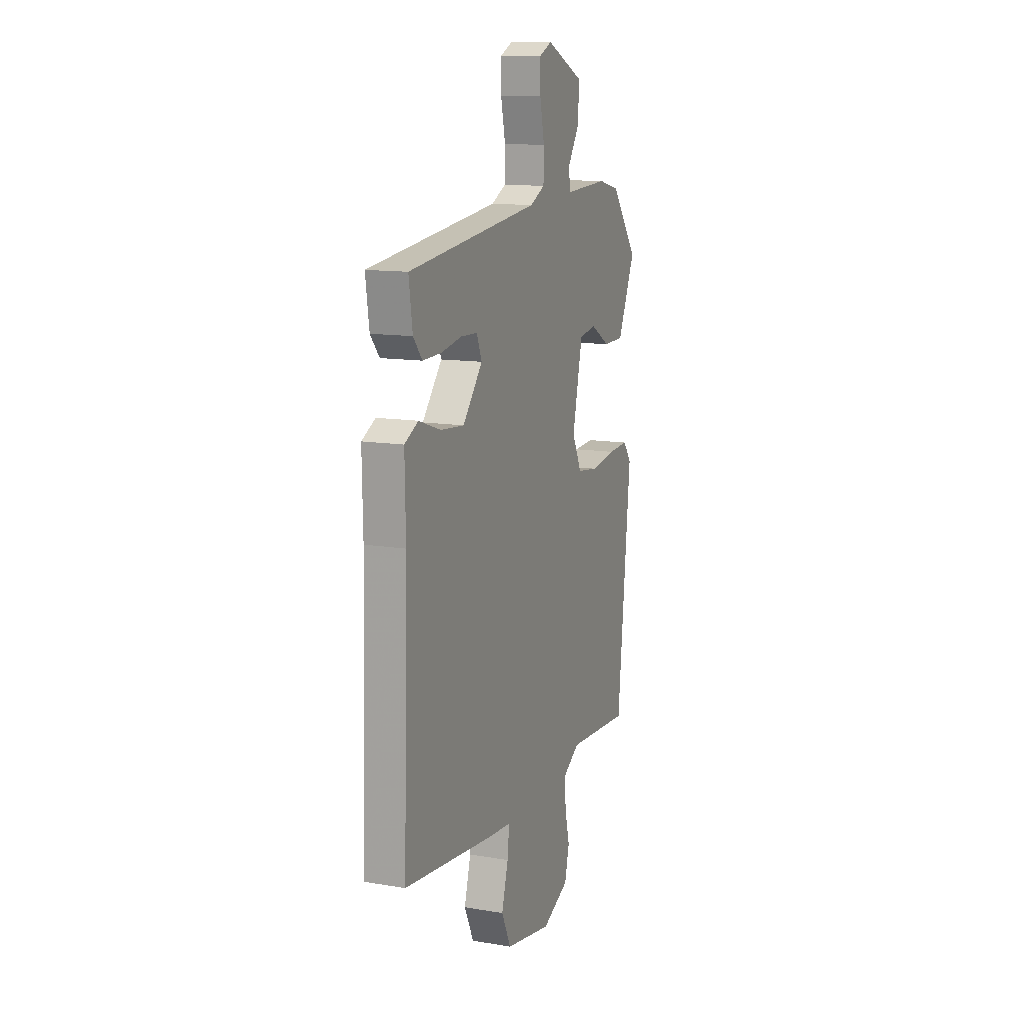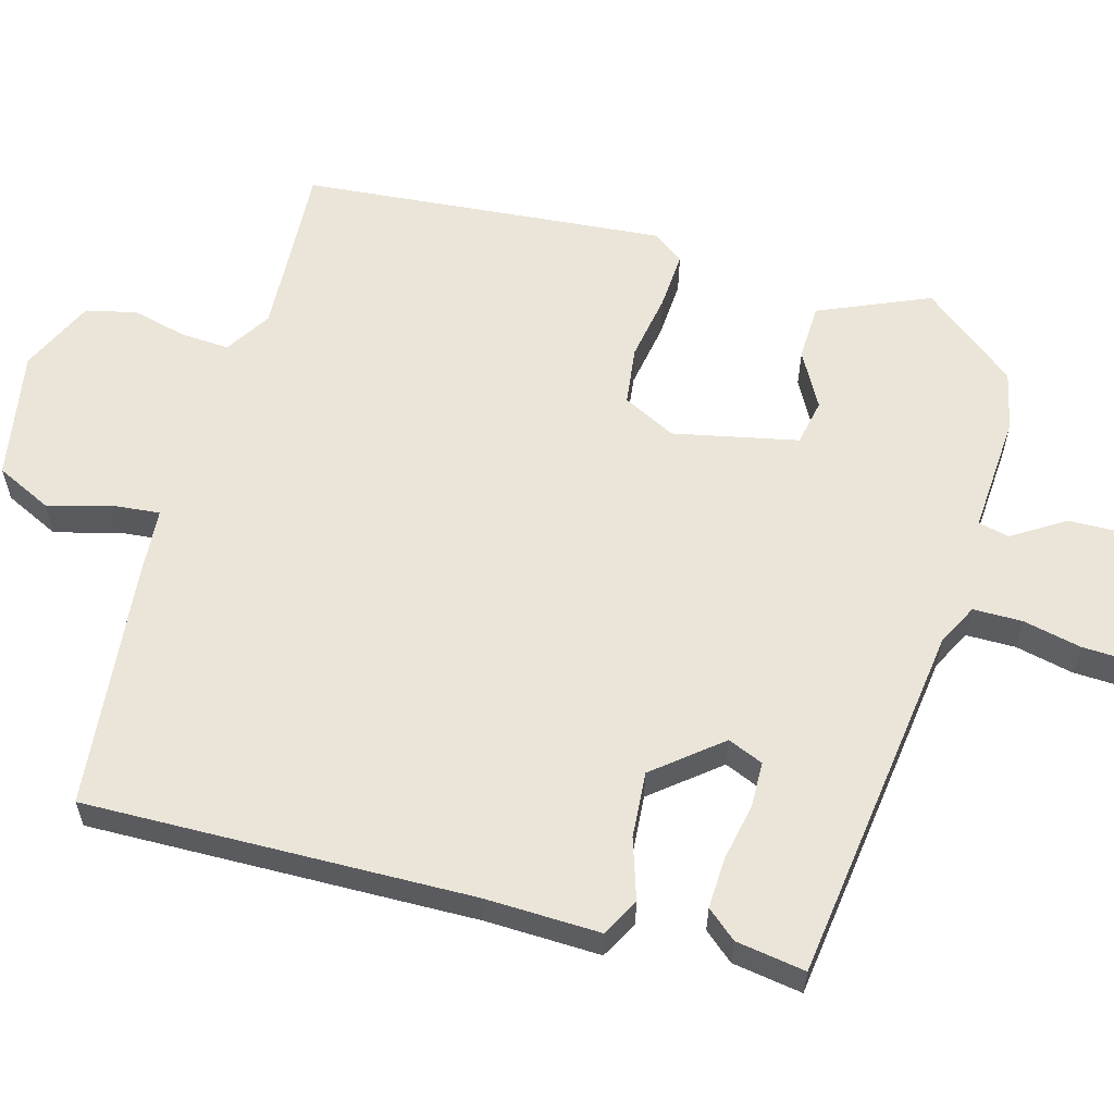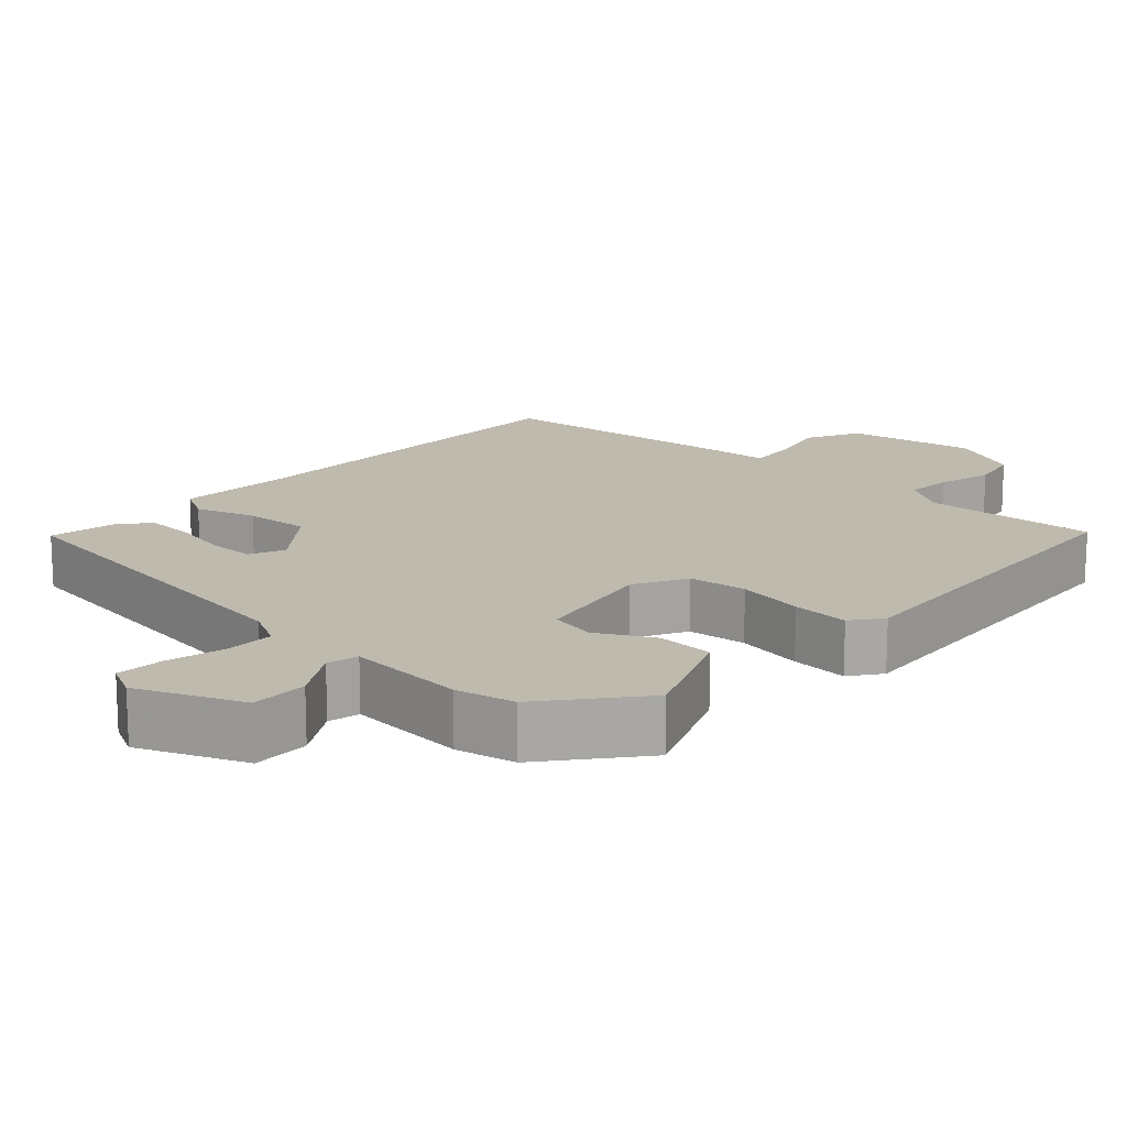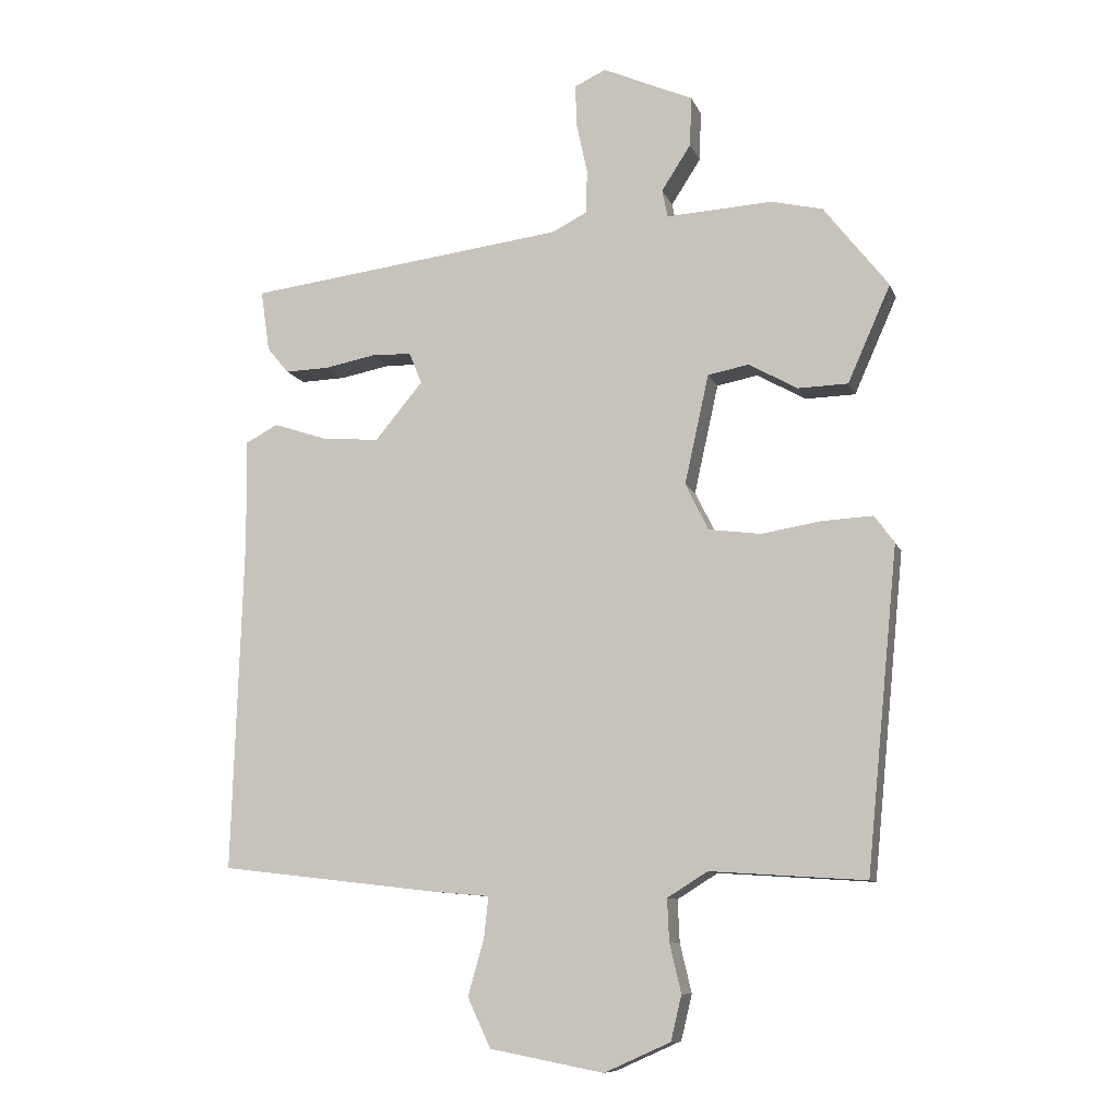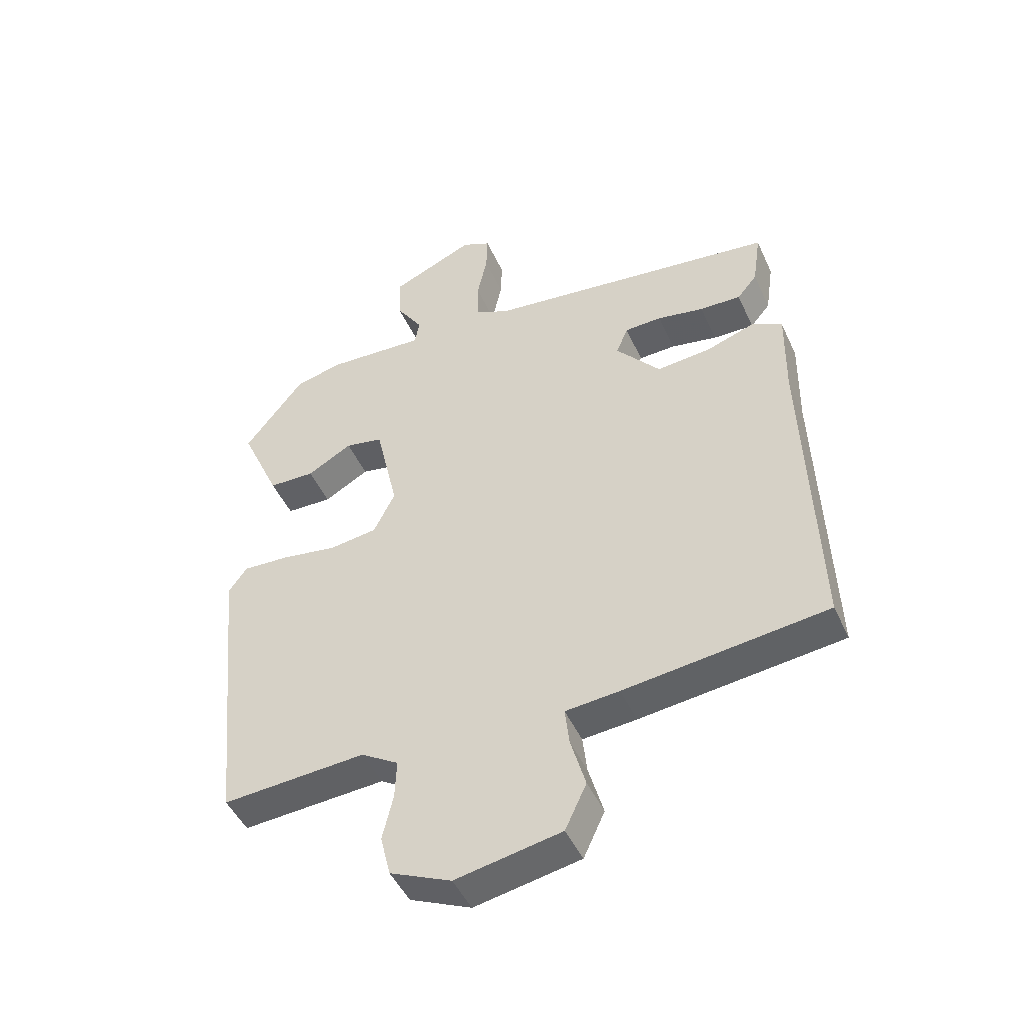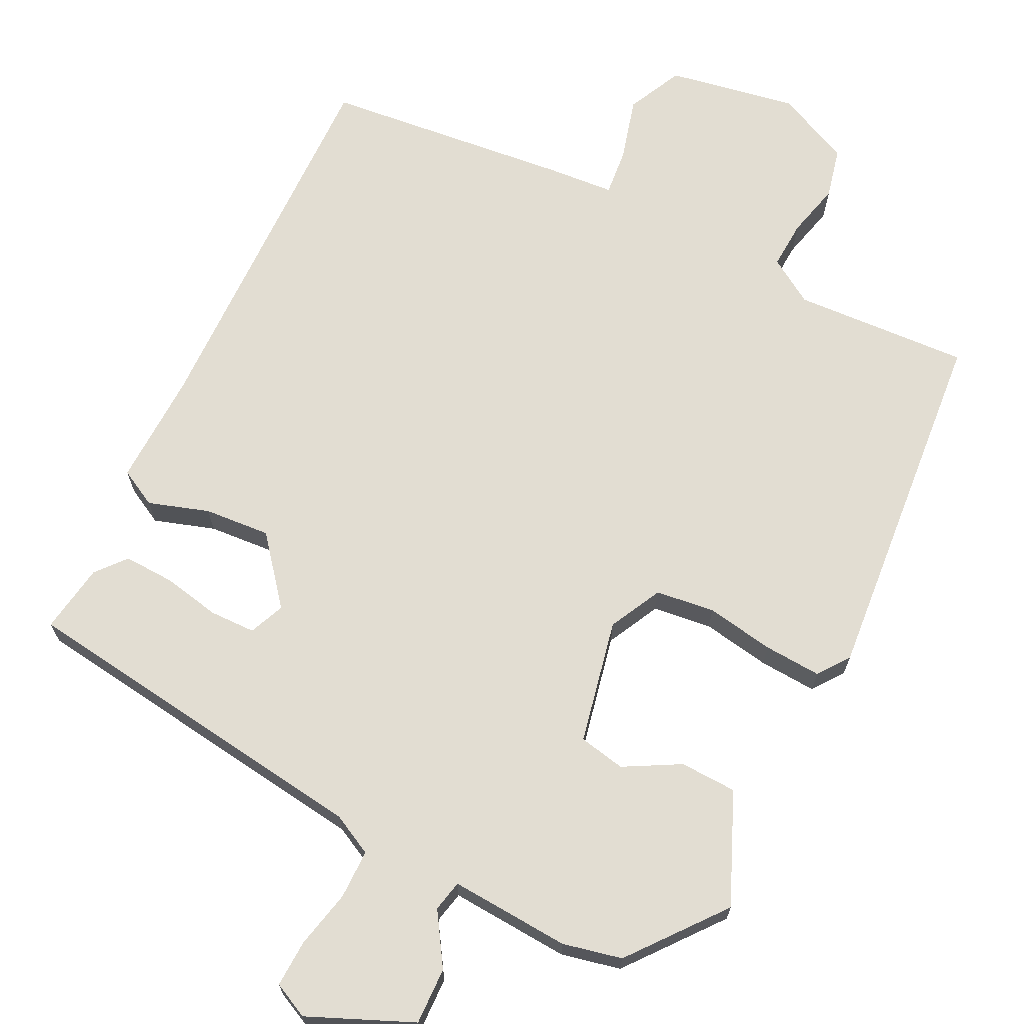
<metadata>
{"format":"obj","ext":"obj","renderer":"f3d","projection":"perspective","resolution":1024,"background":"white","views":[{"elev":12.5,"azim":-68.5,"up":"+Z"},{"elev":59.2,"azim":-73.8,"up":"+Y"},{"elev":15.8,"azim":43.9,"up":"+Y"},{"elev":-10.0,"azim":15.9,"up":"+Z"},{"elev":-47.4,"azim":-156.2,"up":"+Z"},{"elev":68.3,"azim":27.0,"up":"+Y"}]}
</metadata>
<code>
v 0.473 0.07 -0.534
v 0.231 0.07 -0.518
v 0.168 0.07 -0.557
v 0.171 0.07 -0.623
v 0.189 0.07 -0.699
v 0.172 0.07 -0.769
v 0.069 0.07 -0.815
v -0.109 0.07 -0.781
v -0.145 0.07 -0.704
v -0.12 0.07 -0.616
v -0.113 0.07 -0.552
v -0.204 0.07 -0.544
v -0.546 0.07 -0.504
v -0.529 0.07 0.028
v -0.532 0.07 0.186
v -0.48 0.07 0.213
v -0.397 0.07 0.185
v -0.306 0.07 0.177
v -0.231 0.07 0.267
v -0.251 0.07 0.316
v -0.314 0.07 0.318
v -0.393 0.07 0.303
v -0.463 0.07 0.301
v -0.497 0.07 0.342
v -0.511 0.07 0.438
v -0.011 0.07 0.499
v 0.045 0.07 0.527
v 0.046 0.07 0.595
v 0.029 0.07 0.675
v 0.027 0.07 0.74
v 0.076 0.07 0.763
v 0.218 0.07 0.7
v 0.215 0.07 0.622
v 0.169 0.07 0.551
v 0.178 0.07 0.508
v 0.343 0.07 0.517
v 0.424 0.07 0.498
v 0.525 0.07 0.368
v 0.458 0.07 0.217
v 0.38 0.07 0.215
v 0.304 0.07 0.258
v 0.24 0.07 0.246
v 0.202 0.07 0.075
v 0.238 0.07 0.002
v 0.319 0.07 -0.009
v 0.413 0.07 0.006
v 0.492 0.07 0.01
v 0.523 0.07 -0.033
v 0.473 0 -0.534
v 0.231 0 -0.518
v 0.168 0 -0.557
v 0.171 0 -0.623
v 0.189 0 -0.699
v 0.172 0 -0.769
v 0.069 0 -0.815
v -0.109 0 -0.781
v -0.145 0 -0.704
v -0.12 0 -0.616
v -0.113 0 -0.552
v -0.204 0 -0.544
v -0.546 0 -0.504
v -0.529 0 0.028
v -0.532 0 0.186
v -0.48 0 0.213
v -0.397 0 0.185
v -0.306 0 0.177
v -0.231 0 0.267
v -0.251 0 0.316
v -0.314 0 0.318
v -0.393 0 0.303
v -0.463 0 0.301
v -0.497 0 0.342
v -0.511 0 0.438
v -0.011 0 0.499
v 0.045 0 0.527
v 0.046 0 0.595
v 0.029 0 0.675
v 0.027 0 0.74
v 0.076 0 0.763
v 0.218 0 0.7
v 0.215 0 0.622
v 0.169 0 0.551
v 0.178 0 0.508
v 0.343 0 0.517
v 0.424 0 0.498
v 0.525 0 0.368
v 0.458 0 0.217
v 0.38 0 0.215
v 0.304 0 0.258
v 0.24 0 0.246
v 0.202 0 0.075
v 0.238 0 0.002
v 0.319 0 -0.009
v 0.413 0 0.006
v 0.492 0 0.01
v 0.523 0 -0.033
f 48 1 2
f 47 48 2
f 46 47 2
f 45 46 2
f 44 45 2 3
f 43 44 3
f 39 40 41
f 38 39 41
f 37 38 41
f 36 37 41
f 35 36 41
f 35 41 42
f 32 33 34
f 31 32 34
f 30 31 34
f 29 30 34
f 28 29 34
f 27 28 34 35
f 35 42 43
f 27 35 43
f 26 27 43
f 24 25 26
f 23 24 26
f 22 23 26
f 21 22 26
f 14 15 16 17
f 14 17 18
f 13 14 18
f 12 13 18
f 11 12 18
f 8 9 10
f 7 8 10
f 6 7 10
f 5 6 10
f 4 5 10
f 3 4 10 11
f 11 18 19
f 3 11 19
f 43 3 19
f 20 21 26
f 19 20 26 43
f 50 49 96
f 50 96 95
f 50 95 94
f 50 94 93
f 51 50 93 92
f 51 92 91
f 89 88 87
f 89 87 86
f 89 86 85
f 89 85 84
f 89 84 83
f 90 89 83
f 82 81 80
f 82 80 79
f 82 79 78
f 82 78 77
f 82 77 76
f 83 82 76 75
f 91 90 83
f 91 83 75
f 91 75 74
f 74 73 72
f 74 72 71
f 74 71 70
f 74 70 69
f 65 64 63 62
f 66 65 62
f 66 62 61
f 66 61 60
f 66 60 59
f 58 57 56
f 58 56 55
f 58 55 54
f 58 54 53
f 58 53 52
f 59 58 52 51
f 67 66 59
f 67 59 51
f 67 51 91
f 74 69 68
f 91 74 68 67
f 1 49 50 2
f 2 50 51 3
f 3 51 52 4
f 4 52 53 5
f 5 53 54 6
f 6 54 55 7
f 7 55 56 8
f 8 56 57 9
f 9 57 58 10
f 10 58 59 11
f 11 59 60 12
f 12 60 61 13
f 13 61 62 14
f 14 62 63 15
f 15 63 64 16
f 16 64 65 17
f 17 65 66 18
f 18 66 67 19
f 19 67 68 20
f 20 68 69 21
f 21 69 70 22
f 22 70 71 23
f 23 71 72 24
f 24 72 73 25
f 25 73 74 26
f 26 74 75 27
f 27 75 76 28
f 28 76 77 29
f 29 77 78 30
f 30 78 79 31
f 31 79 80 32
f 32 80 81 33
f 33 81 82 34
f 34 82 83 35
f 35 83 84 36
f 36 84 85 37
f 37 85 86 38
f 38 86 87 39
f 39 87 88 40
f 40 88 89 41
f 41 89 90 42
f 42 90 91 43
f 43 91 92 44
f 44 92 93 45
f 45 93 94 46
f 46 94 95 47
f 47 95 96 48
f 48 96 49 1

</code>
